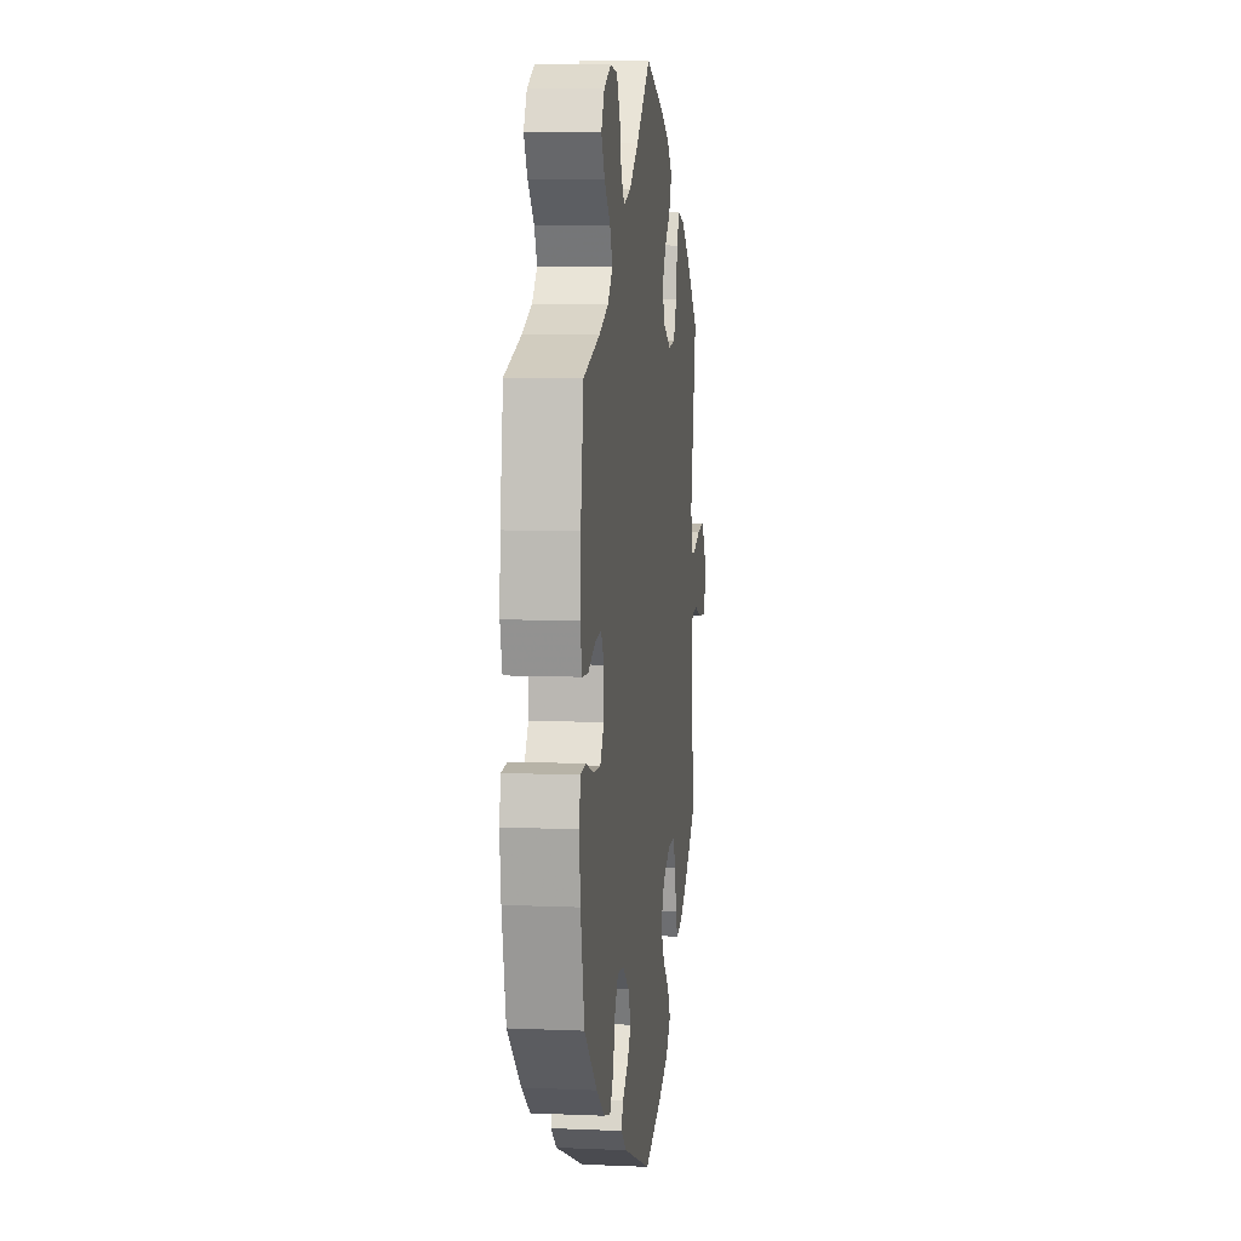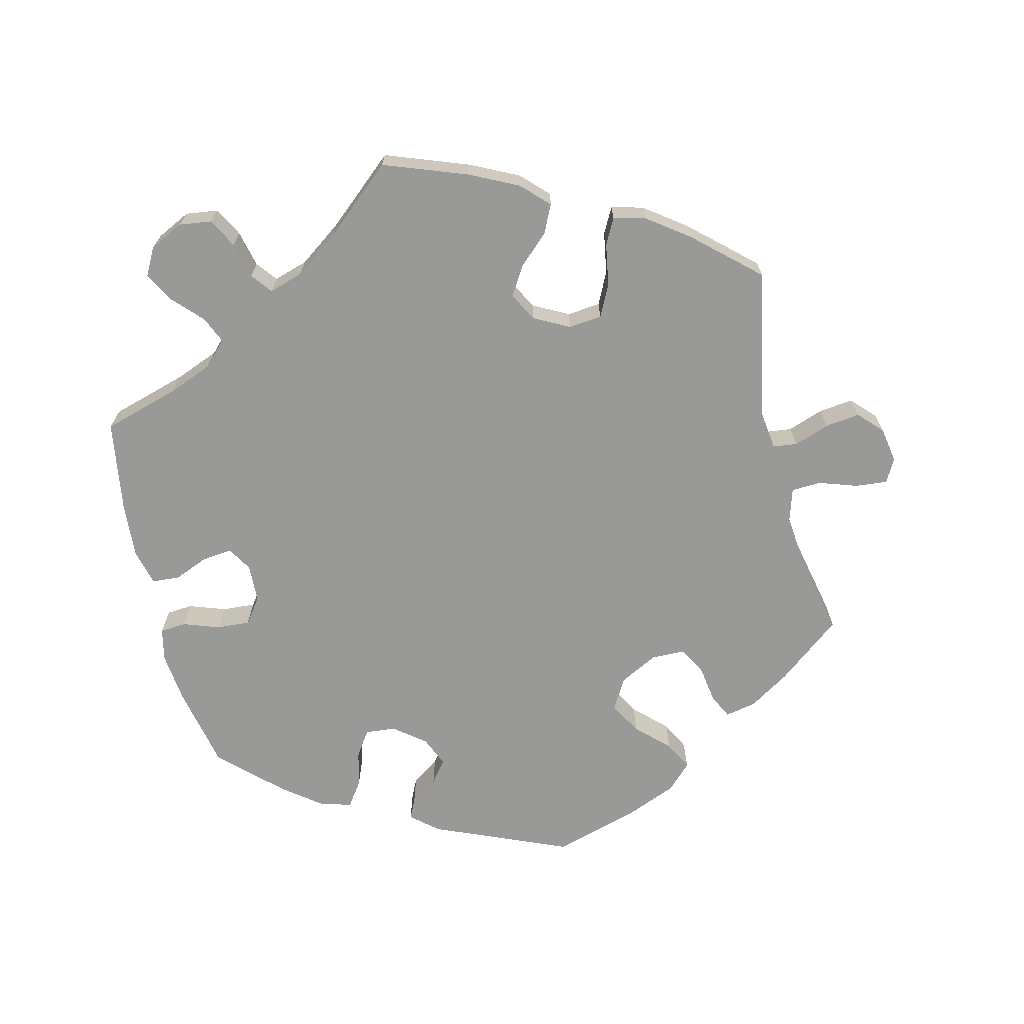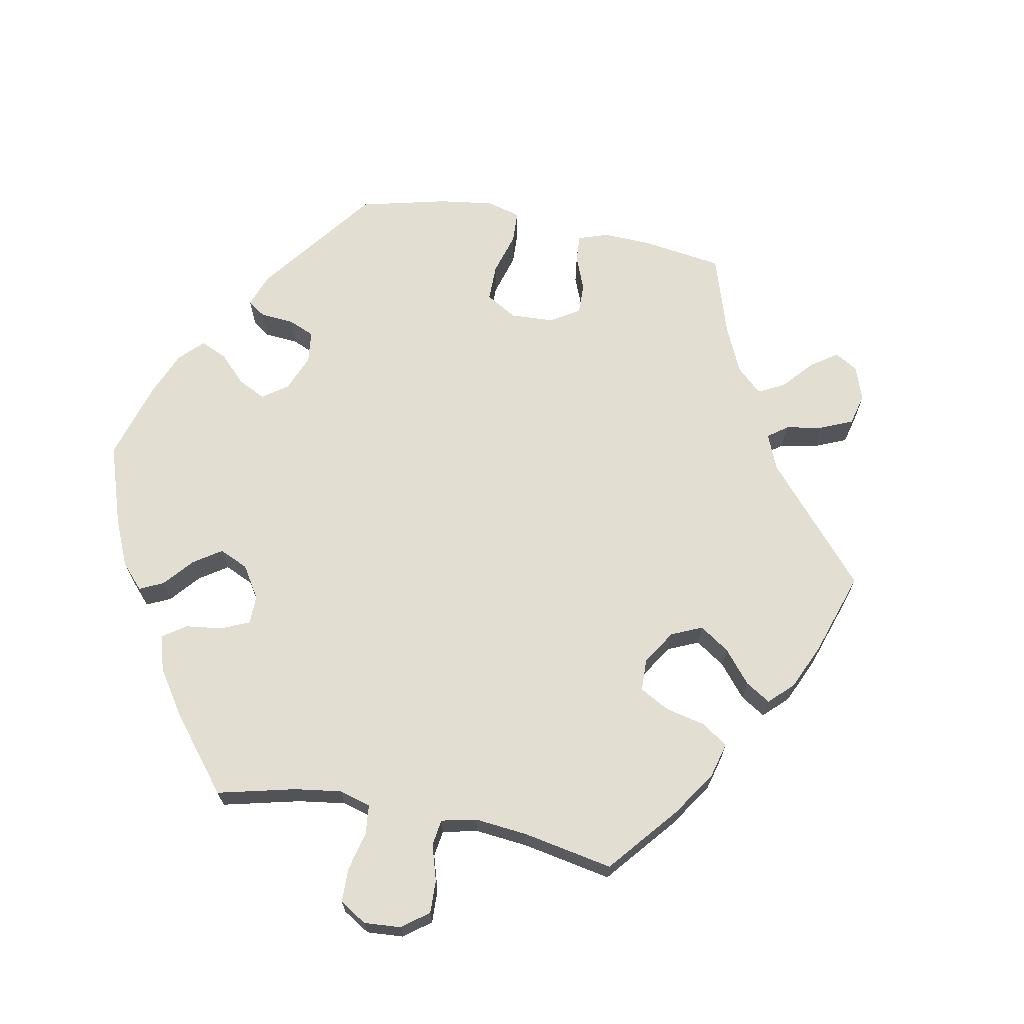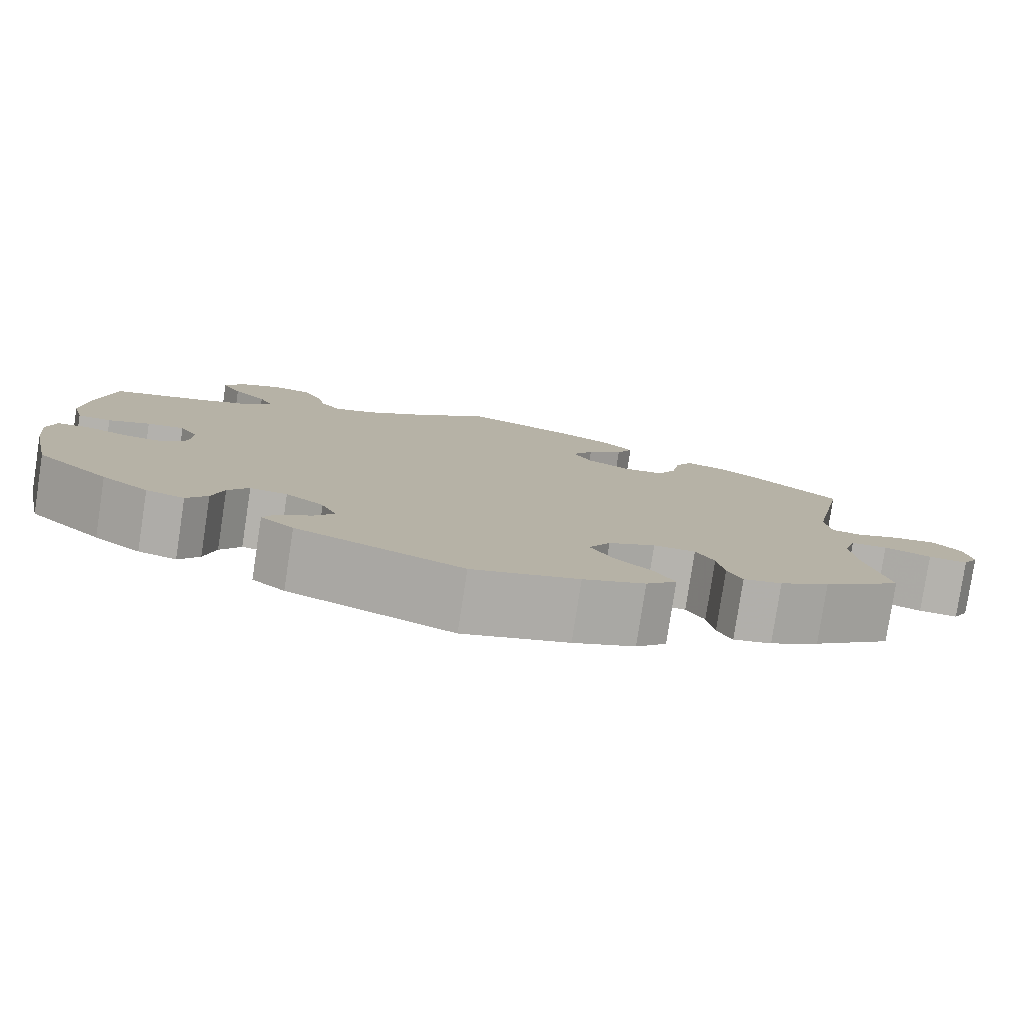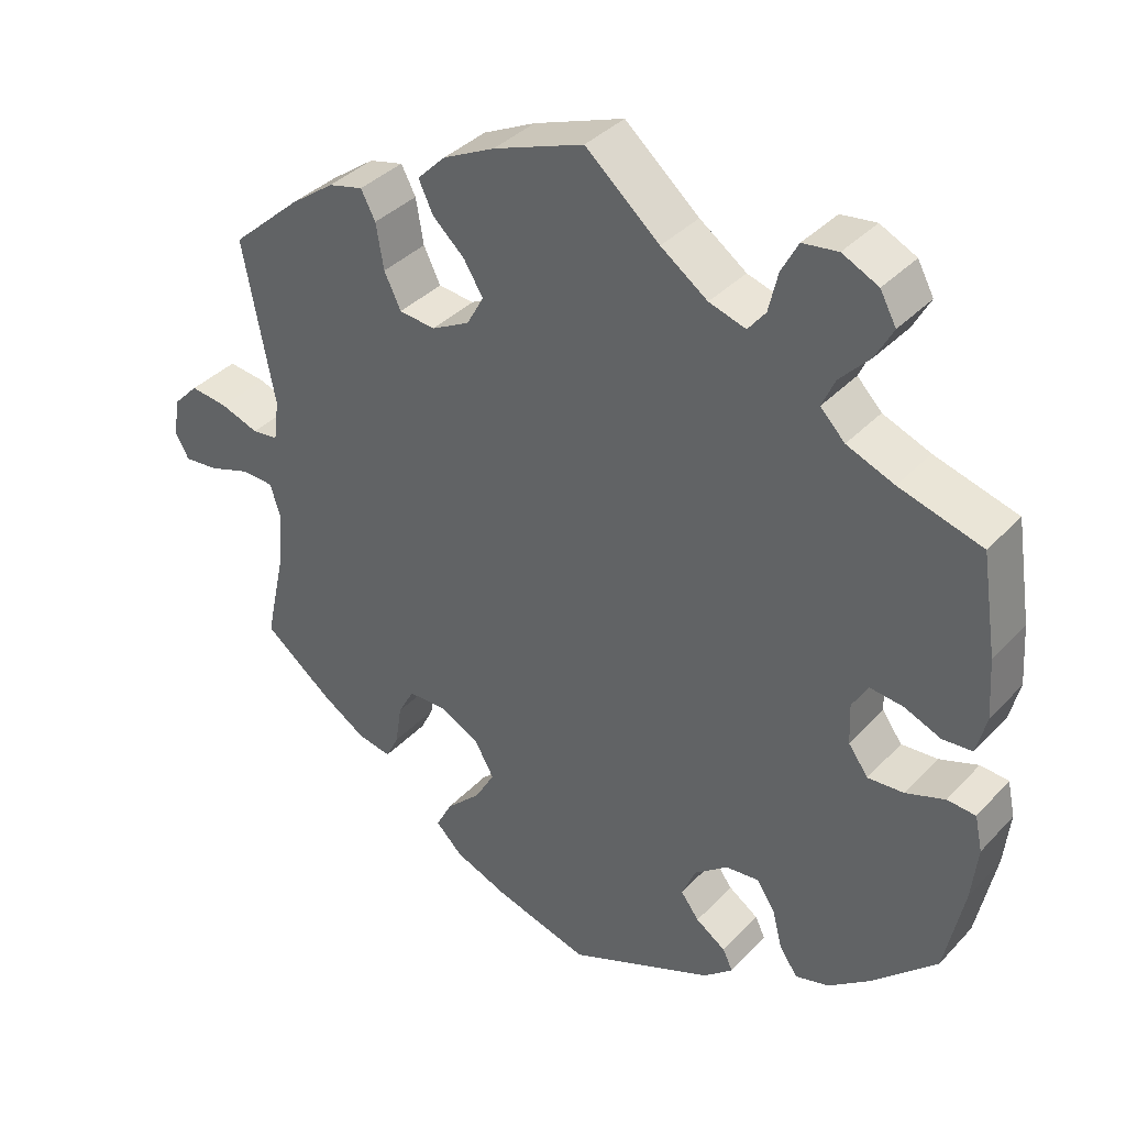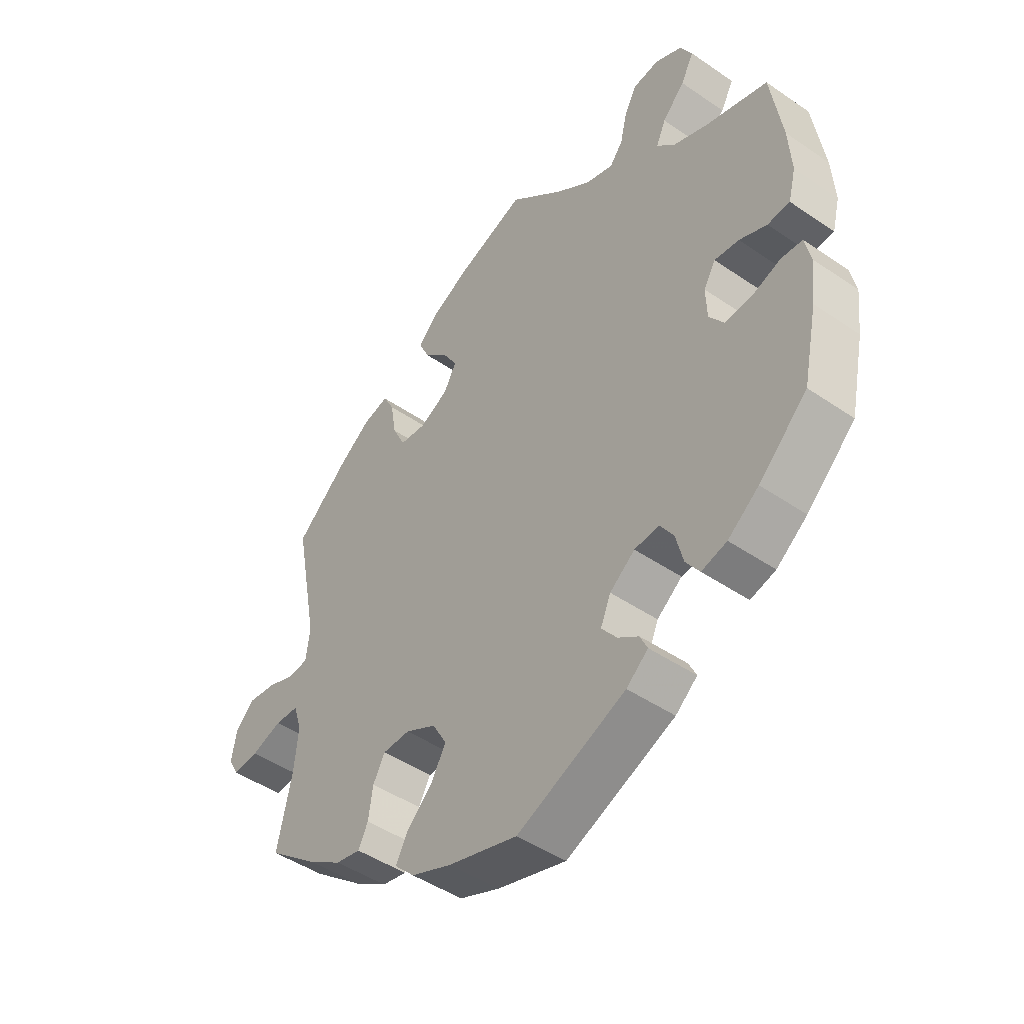
<metadata>
{"format":"obj","ext":"obj","renderer":"f3d","projection":"perspective","resolution":1024,"background":"white","views":[{"elev":8.1,"azim":-83.1,"up":"+Z"},{"elev":-68.8,"azim":13.5,"up":"+Y"},{"elev":67.7,"azim":-19.2,"up":"+Y"},{"elev":-79.9,"azim":-8.7,"up":"+Z"},{"elev":37.0,"azim":-142.9,"up":"+Z"},{"elev":-46.3,"azim":-128.1,"up":"+Z"}]}
</metadata>
<code>
v 0.46 0.07 0.078
v 0.467 0.07 0.024
v 0.501 0.07 0.02
v 0.551 0.07 0.038
v 0.6 0.07 0.044
v 0.632 0.07 0.011
v 0.641 0.07 -0.039
v 0.623 0.07 -0.072
v 0.578 0.07 -0.068
v 0.524 0.07 -0.05
v 0.482 0.07 -0.052
v 0.468 0.07 -0.098
v 0.475 0.07 -0.169
v 0.501 0.07 -0.288
v 0.411 0.07 -0.359
v 0.354 0.07 -0.395
v 0.31 0.07 -0.404
v 0.293 0.07 -0.37
v 0.285 0.07 -0.317
v 0.264 0.07 -0.279
v 0.216 0.07 -0.278
v 0.162 0.07 -0.306
v 0.137 0.07 -0.35
v 0.163 0.07 -0.395
v 0.208 0.07 -0.438
v 0.229 0.07 -0.478
v 0.194 0.07 -0.513
v 0.123 0.07 -0.542
v 0.001 0.07 -0.578
v -0.19 0.07 -0.498
v -0.228 0.07 -0.466
v -0.215 0.07 -0.439
v -0.176 0.07 -0.412
v -0.152 0.07 -0.38
v -0.17 0.07 -0.338
v -0.214 0.07 -0.304
v -0.257 0.07 -0.3
v -0.281 0.07 -0.336
v -0.294 0.07 -0.387
v -0.318 0.07 -0.421
v -0.362 0.07 -0.409
v -0.416 0.07 -0.368
v -0.501 0.07 -0.288
v -0.526 0.07 -0.17
v -0.534 0.07 -0.099
v -0.524 0.07 -0.053
v -0.487 0.07 -0.05
v -0.436 0.07 -0.068
v -0.389 0.07 -0.071
v -0.363 0.07 -0.035
v -0.361 0.07 0.018
v -0.382 0.07 0.053
v -0.425 0.07 0.048
v -0.473 0.07 0.028
v -0.512 0.07 0.031
v -0.525 0.07 0.082
v -0.52 0.07 0.159
v -0.5 0.07 0.289
v -0.392 0.07 0.321
v -0.33 0.07 0.346
v -0.298 0.07 0.379
v -0.315 0.07 0.417
v -0.354 0.07 0.458
v -0.377 0.07 0.5
v -0.356 0.07 0.539
v -0.309 0.07 0.562
v -0.263 0.07 0.556
v -0.241 0.07 0.515
v -0.229 0.07 0.464
v -0.206 0.07 0.435
v -0.158 0.07 0.45
v -0.097 0.07 0.494
v 0 0.07 0.578
v 0.118 0.07 0.535
v 0.186 0.07 0.502
v 0.223 0.07 0.465
v 0.204 0.07 0.425
v 0.162 0.07 0.386
v 0.137 0.07 0.345
v 0.159 0.07 0.305
v 0.209 0.07 0.279
v 0.256 0.07 0.284
v 0.278 0.07 0.329
v 0.288 0.07 0.388
v 0.307 0.07 0.424
v 0.352 0.07 0.413
v 0.41 0.07 0.371
v 0.501 0.07 0.29
v 0.46 0 0.078
v 0.467 0 0.024
v 0.501 0 0.02
v 0.551 0 0.038
v 0.6 0 0.044
v 0.632 0 0.011
v 0.641 0 -0.039
v 0.623 0 -0.072
v 0.578 0 -0.068
v 0.524 0 -0.05
v 0.482 0 -0.052
v 0.468 0 -0.098
v 0.475 0 -0.169
v 0.501 0 -0.288
v 0.411 0 -0.359
v 0.354 0 -0.395
v 0.31 0 -0.404
v 0.293 0 -0.37
v 0.285 0 -0.317
v 0.264 0 -0.279
v 0.216 0 -0.278
v 0.162 0 -0.306
v 0.137 0 -0.35
v 0.163 0 -0.395
v 0.208 0 -0.438
v 0.229 0 -0.478
v 0.194 0 -0.513
v 0.123 0 -0.542
v 0.001 0 -0.578
v -0.19 0 -0.498
v -0.228 0 -0.466
v -0.215 0 -0.439
v -0.176 0 -0.412
v -0.152 0 -0.38
v -0.17 0 -0.338
v -0.214 0 -0.304
v -0.257 0 -0.3
v -0.281 0 -0.336
v -0.294 0 -0.387
v -0.318 0 -0.421
v -0.362 0 -0.409
v -0.416 0 -0.368
v -0.501 0 -0.288
v -0.526 0 -0.17
v -0.534 0 -0.099
v -0.524 0 -0.053
v -0.487 0 -0.05
v -0.436 0 -0.068
v -0.389 0 -0.071
v -0.363 0 -0.035
v -0.361 0 0.018
v -0.382 0 0.053
v -0.425 0 0.048
v -0.473 0 0.028
v -0.512 0 0.031
v -0.525 0 0.082
v -0.52 0 0.159
v -0.5 0 0.289
v -0.392 0 0.321
v -0.33 0 0.346
v -0.298 0 0.379
v -0.315 0 0.417
v -0.354 0 0.458
v -0.377 0 0.5
v -0.356 0 0.539
v -0.309 0 0.562
v -0.263 0 0.556
v -0.241 0 0.515
v -0.229 0 0.464
v -0.206 0 0.435
v -0.158 0 0.45
v -0.097 0 0.494
v 0 0 0.578
v 0.118 0 0.535
v 0.186 0 0.502
v 0.223 0 0.465
v 0.204 0 0.425
v 0.162 0 0.386
v 0.137 0 0.345
v 0.159 0 0.305
v 0.209 0 0.279
v 0.256 0 0.284
v 0.278 0 0.329
v 0.288 0 0.388
v 0.307 0 0.424
v 0.352 0 0.413
v 0.41 0 0.371
v 0.501 0 0.29
f 87 88 1
f 86 87 1 2
f 83 84 85 86
f 82 83 86 2
f 81 82 2
f 80 81 2
f 75 76 77 78
f 75 78 79
f 72 73 74 75
f 71 72 75 79
f 70 71 79 80
f 66 67 68 69
f 66 69 70
f 65 66 70
f 62 63 64 65
f 61 62 65 70
f 60 61 70 80
f 56 57 58 59
f 53 54 55 56
f 52 53 56 59
f 51 52 59 60
f 45 46 47 48
f 45 48 49
f 44 45 49
f 43 44 49
f 42 43 49 50
f 38 39 40 41
f 37 38 41 42
f 30 31 32 33
f 30 33 34
f 29 30 34
f 28 29 34 35
f 24 25 26 27
f 23 24 27 28
f 16 17 18 19
f 16 19 20
f 13 14 15 16
f 12 13 16 20
f 11 12 20 21
f 7 8 9 10
f 7 10 11
f 6 7 11
f 3 4 5 6
f 3 6 11
f 2 3 11 21
f 50 51 60 80
f 37 42 50 80
f 36 37 80 2
f 23 28 35 36
f 22 23 36
f 2 21 22 36
f 89 176 175
f 90 89 175 174
f 174 173 172 171
f 90 174 171 170
f 90 170 169
f 90 169 168
f 166 165 164 163
f 167 166 163
f 163 162 161 160
f 167 163 160 159
f 168 167 159 158
f 157 156 155 154
f 158 157 154
f 158 154 153
f 153 152 151 150
f 158 153 150 149
f 168 158 149 148
f 147 146 145 144
f 144 143 142 141
f 147 144 141 140
f 148 147 140 139
f 136 135 134 133
f 137 136 133
f 137 133 132
f 137 132 131
f 138 137 131 130
f 129 128 127 126
f 130 129 126 125
f 121 120 119 118
f 122 121 118
f 122 118 117
f 123 122 117 116
f 115 114 113 112
f 116 115 112 111
f 107 106 105 104
f 108 107 104
f 104 103 102 101
f 108 104 101 100
f 109 108 100 99
f 98 97 96 95
f 99 98 95
f 99 95 94
f 94 93 92 91
f 99 94 91
f 109 99 91 90
f 168 148 139 138
f 168 138 130 125
f 90 168 125 124
f 124 123 116 111
f 124 111 110
f 124 110 109 90
f 1 89 90 2
f 2 90 91 3
f 3 91 92 4
f 4 92 93 5
f 5 93 94 6
f 6 94 95 7
f 7 95 96 8
f 8 96 97 9
f 9 97 98 10
f 10 98 99 11
f 11 99 100 12
f 12 100 101 13
f 13 101 102 14
f 14 102 103 15
f 15 103 104 16
f 16 104 105 17
f 17 105 106 18
f 18 106 107 19
f 19 107 108 20
f 20 108 109 21
f 21 109 110 22
f 22 110 111 23
f 23 111 112 24
f 24 112 113 25
f 25 113 114 26
f 26 114 115 27
f 27 115 116 28
f 28 116 117 29
f 29 117 118 30
f 30 118 119 31
f 31 119 120 32
f 32 120 121 33
f 33 121 122 34
f 34 122 123 35
f 35 123 124 36
f 36 124 125 37
f 37 125 126 38
f 38 126 127 39
f 39 127 128 40
f 40 128 129 41
f 41 129 130 42
f 42 130 131 43
f 43 131 132 44
f 44 132 133 45
f 45 133 134 46
f 46 134 135 47
f 47 135 136 48
f 48 136 137 49
f 49 137 138 50
f 50 138 139 51
f 51 139 140 52
f 52 140 141 53
f 53 141 142 54
f 54 142 143 55
f 55 143 144 56
f 56 144 145 57
f 57 145 146 58
f 58 146 147 59
f 59 147 148 60
f 60 148 149 61
f 61 149 150 62
f 62 150 151 63
f 63 151 152 64
f 64 152 153 65
f 65 153 154 66
f 66 154 155 67
f 67 155 156 68
f 68 156 157 69
f 69 157 158 70
f 70 158 159 71
f 71 159 160 72
f 72 160 161 73
f 73 161 162 74
f 74 162 163 75
f 75 163 164 76
f 76 164 165 77
f 77 165 166 78
f 78 166 167 79
f 79 167 168 80
f 80 168 169 81
f 81 169 170 82
f 82 170 171 83
f 83 171 172 84
f 84 172 173 85
f 85 173 174 86
f 86 174 175 87
f 87 175 176 88
f 88 176 89 1

</code>
